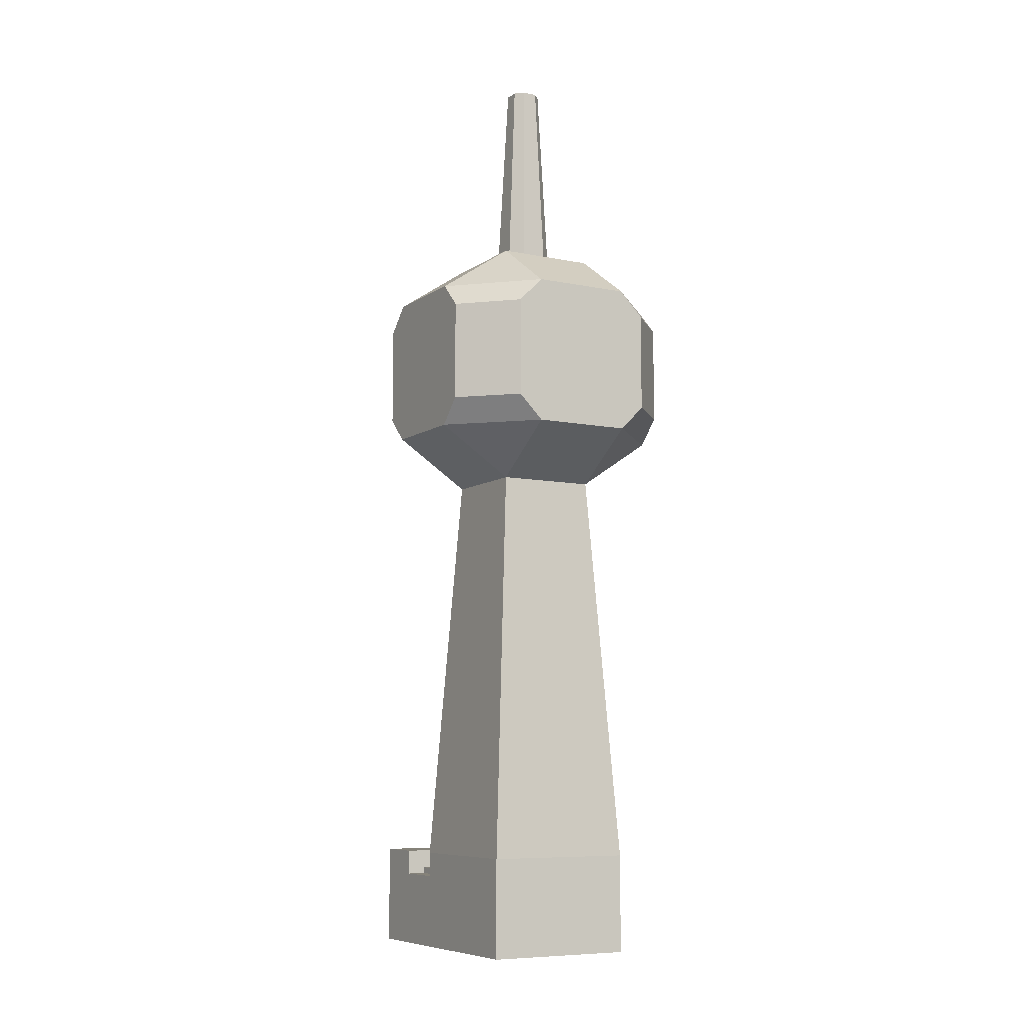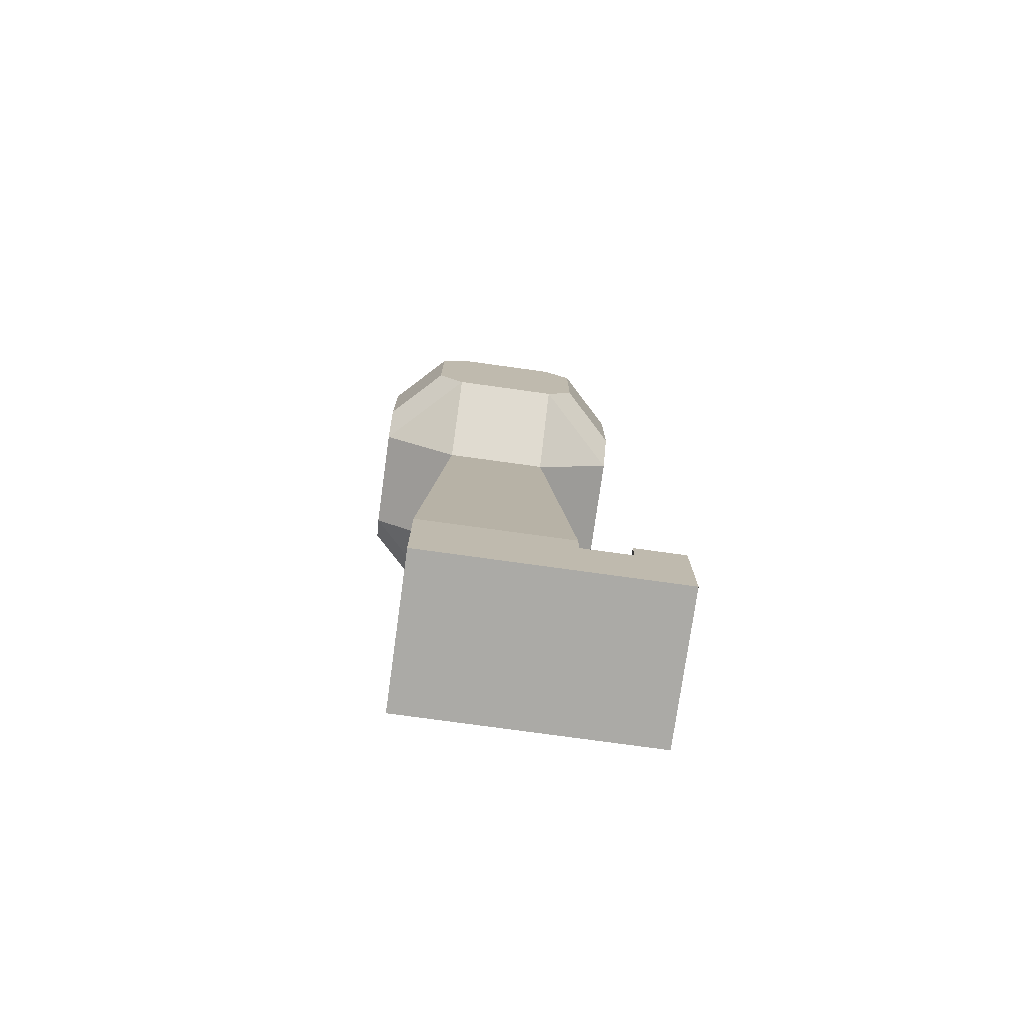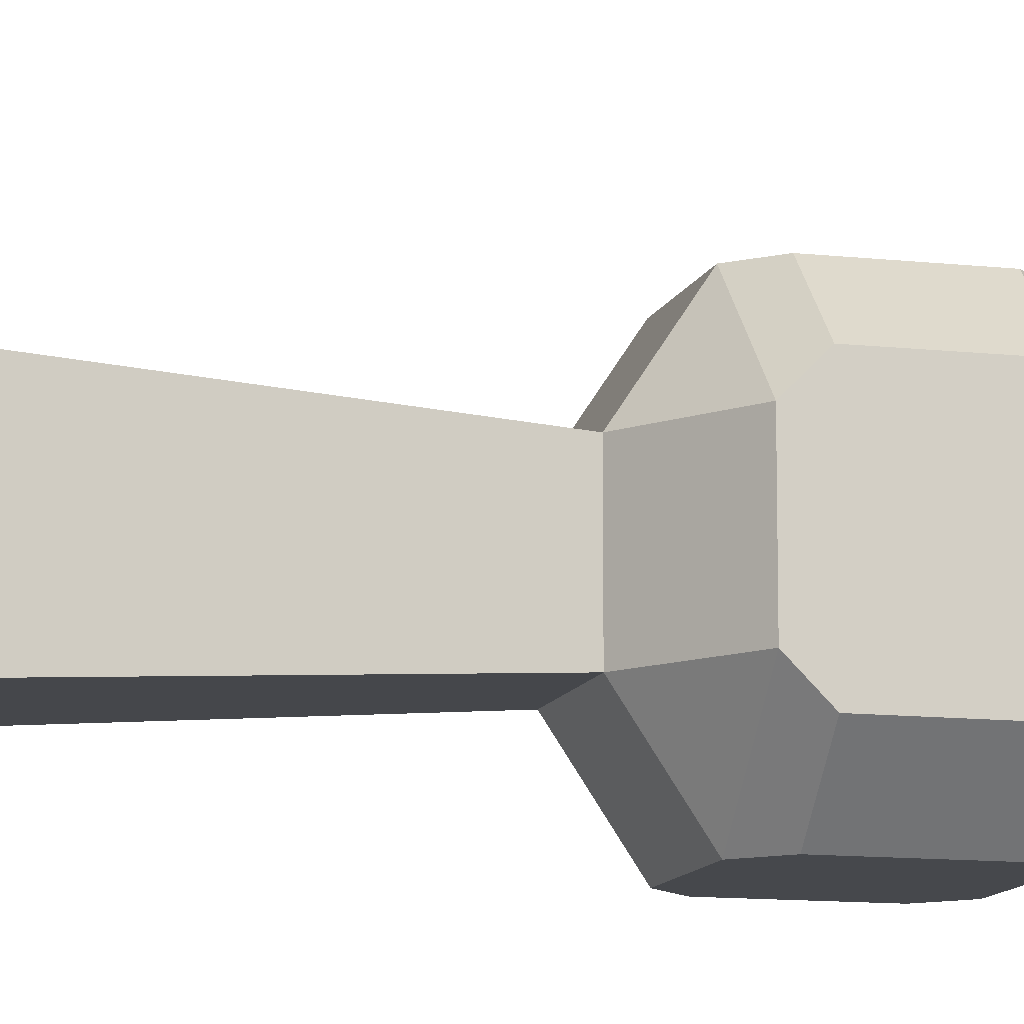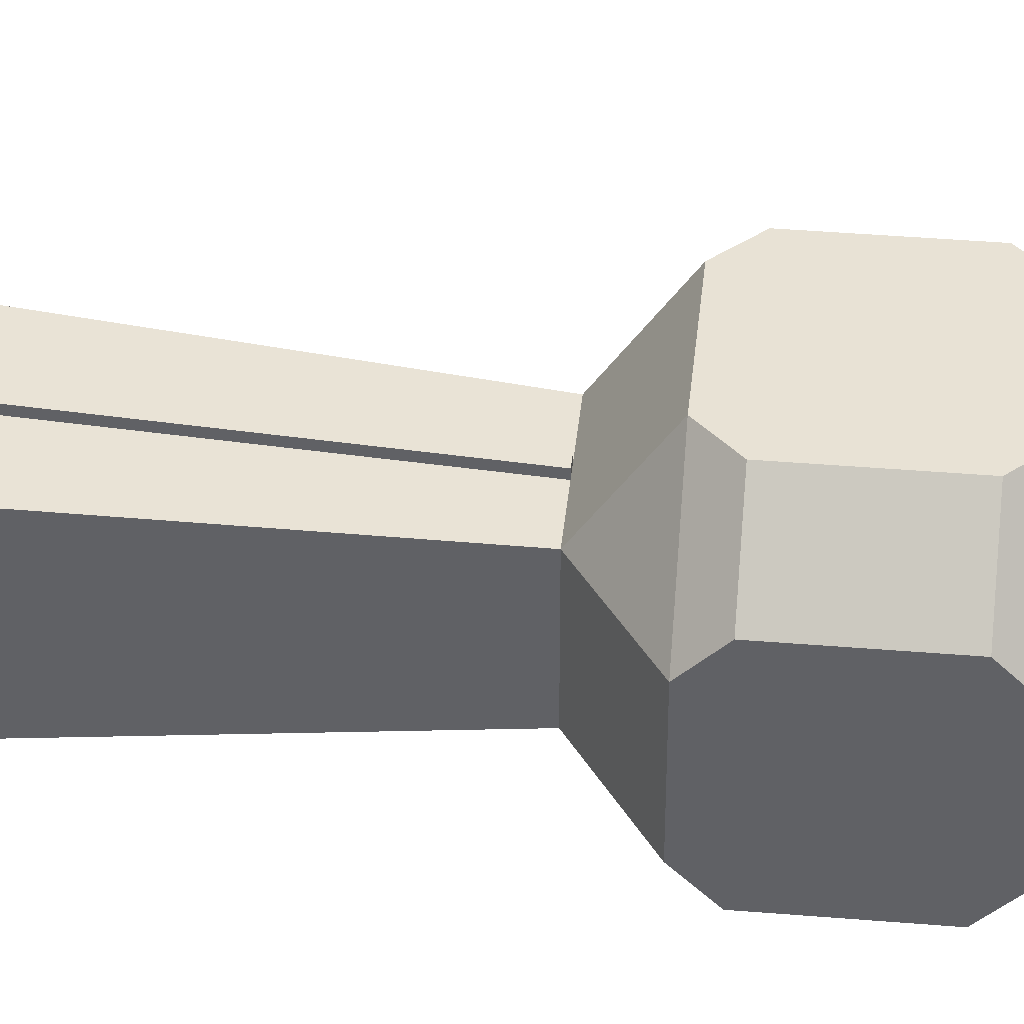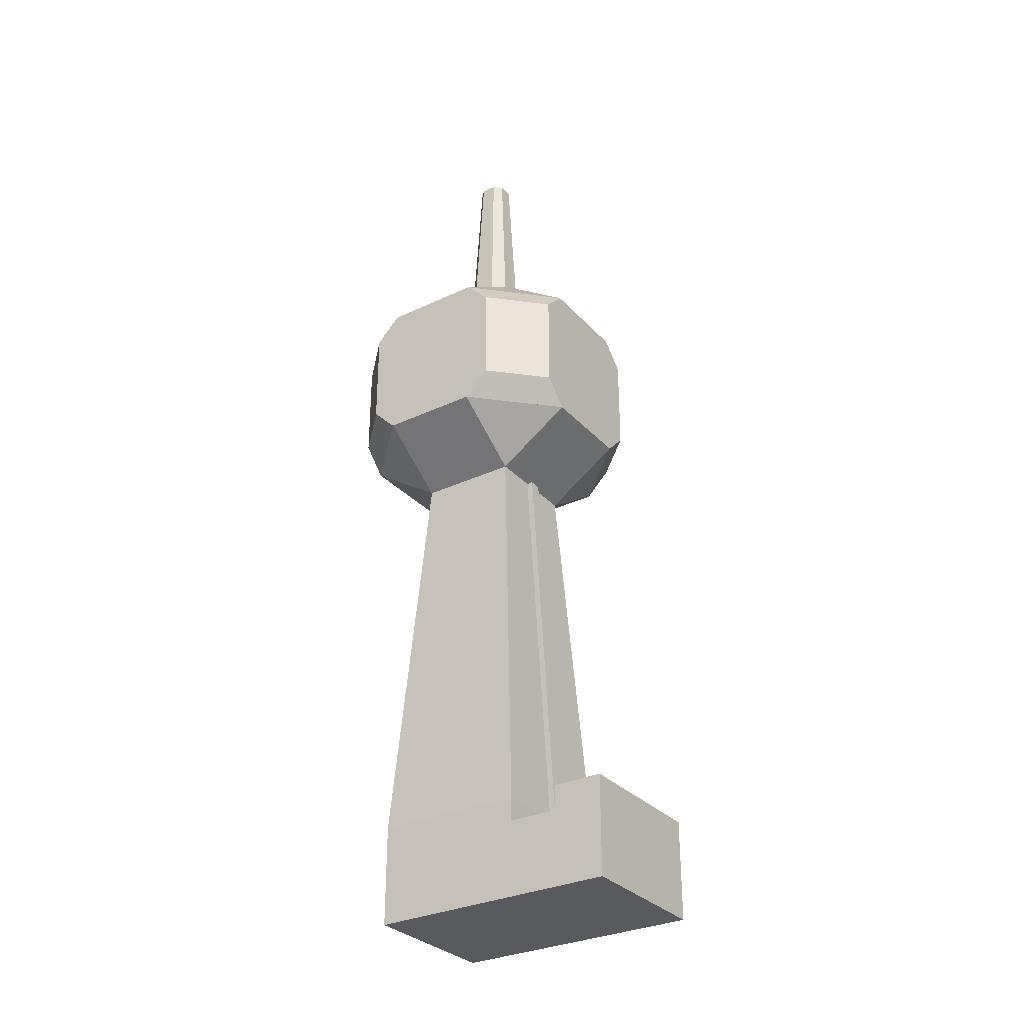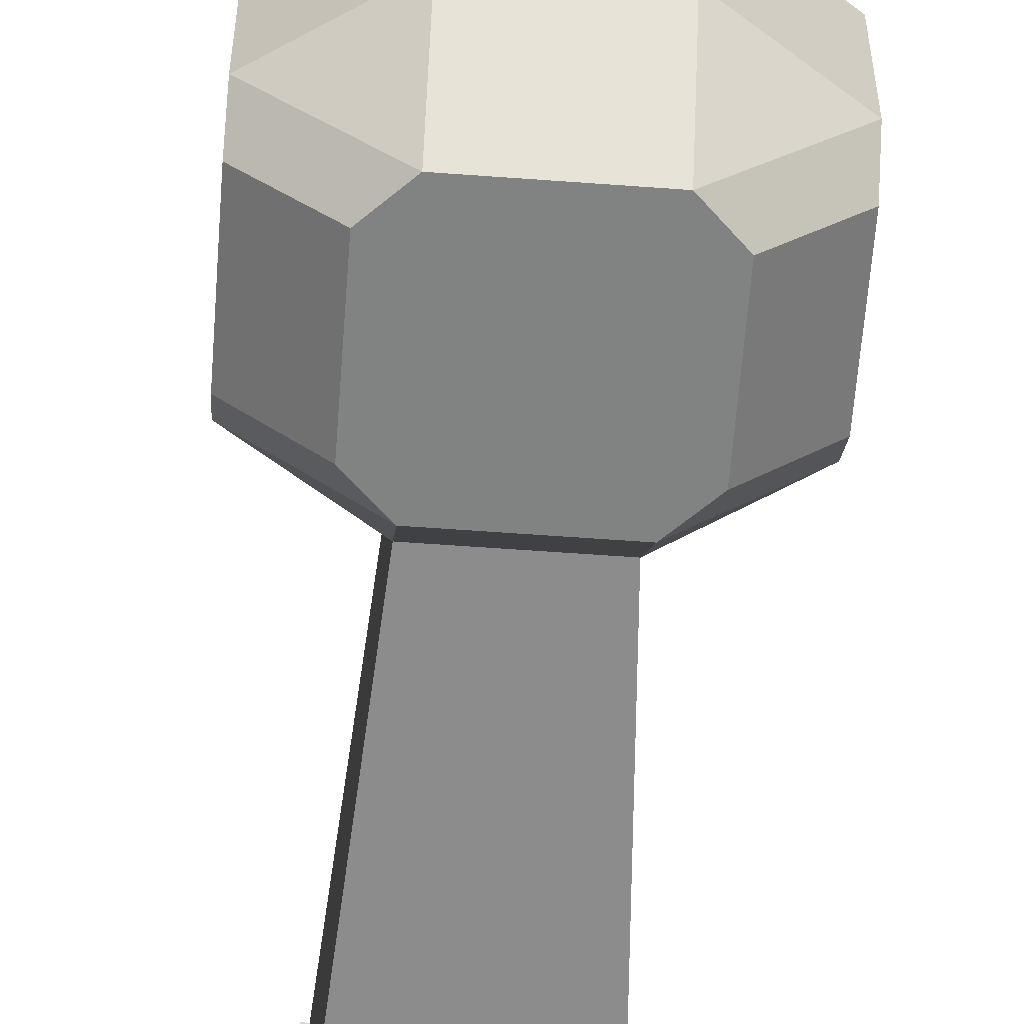
<metadata>
{"format":"obj","ext":"obj","renderer":"f3d","projection":"perspective","resolution":1024,"background":"white","views":[{"elev":-8.0,"azim":150.4,"up":"+Y"},{"elev":-75.9,"azim":-97.9,"up":"+Y"},{"elev":-11.4,"azim":74.7,"up":"+Z"},{"elev":40.7,"azim":95.8,"up":"+Z"},{"elev":-31.1,"azim":-55.9,"up":"+Y"},{"elev":-60.6,"azim":175.7,"up":"+Z"}]}
</metadata>
<code>
o base
v 2 -8 4
v 2 -8 -1
v -1 -8 -1
v -1 -8 4
v 3 3.5 2
v -2 3 1.5
v 2 3.5 -2
v 2 5.5 -2
v 1.5 2 1.5
v 1.5 6 3
v 2 5.5 3
v 2 3.5 3
v -1 -7.5 4
v 2 -6 4
v 2 -7.5 4
v 2 -6 3
v -1 -6 3
v 1e-06 7 0.75
v -1e-06 7 0.25
v 1 7 0.25
v 0.75 7 1
v 0.25 7 1
v 0.2 11 0.65
v 3 3 -0.5
v 3 5.5 -1
v 3 3.5 -1
v 1.5 7 -0.5
v -2 5.5 -1
v -2 6 -0.5
v -1 5.5 3
v -1 5.5 -2
v -0.5 7 -0.5
v -0.5 2 1.5
v 0.25 7 -8e-06
v 0.75 7 -8e-06
v 0.8 11 0.35
v 1 7 0.75
v 0.8 11 0.65
v 2 -6 -1
v -1 -6 -1
v -1 -6 2
v 2 -6 2
v 2 -7.5 -1
v -1 -7.5 -1
v 1.75 -2 -0.75
v 1.75 -2 1.75
v -0.75 -2 1.75
v -0.75 -2 -0.75
v 0.625 2 1.5
v 0.625 -6 2
v 0.375 -6 2
v 0.375 2 1.5
v 0.625 2 1.625
v 0.625 -6 2.125
v 0.375 -6 2.125
v 0.375 2 1.625
v 0.625 -2 1.75
v 0.375 -2 1.75
v 0.625 -2 1.875
v 0.375 -2 1.875
v -1 -7.5 2
v -1 3.5 3
v 2.25 6 2.25
v 2.25 3 -1.25
v -1 3.5 -2
v -1.25 3 2.25
v 2.25 6 -1.25
v -1.25 6 -1.25
v 2.25 3 2.25
v -1.25 3 -1.25
v -1.25 6 2.25
v -2 3 -0.5
v 3 3 1.5
v -0.5 6 -2
v 1.5 6 -2
v -0.5 3 -2
v 3 5.5 2
v 1.5 3 3
v -0.5 6 3
v -0.5 2 -0.5
v -2 6 1.5
v -2 5.5 2
v -2 3.5 2
v -0.5 3 3
v -2 3.5 -1
v 1.5 7 1.5
v 3 6 -0.5
v -0.5 7 1.5
v 0.2 11 0.35
v 0.65 11 0.2
v 0.35 11 0.2
v 0.65 11 0.8
v 0.35 11 0.8
v 1.5 2 -0.5
v 1.5 3 -2
v 3 6 1.5
v -1 -6 4
v -1 -7.5 3
v 2 -7.5 3
v 2 -6.5 3
v -1 -6.5 3
v 2 -6.5 2
v 2 -7.5 2
v -1 -6.5 2
v 0.625 -6.5 2
v 0.375 -6.5 2
v 0.625 -6.5 2.125
v 0.375 -6.5 3
v 0.625 -6.5 3
v 0.375 -6.375 3
v 0.625 -6.375 3
v 0.375 -6.5 2.125
v 0.375 -6.375 2.125
v 0.625 -6.375 2.125
v 1.375 -6.5 3
v 1.625 -6.5 3
v 1.375 -6.375 3
v 1.625 -6.375 3
v 0.375 -6.375 2.562
v 0.375 -6.375 2.312
v 0.375 -6.5 2.562
v 0.375 -6.5 2.312
v -0.625 -6.5 3
v -0.375 -6.5 3
v -0.625 -6.375 3
v -0.375 -6.375 3
v -0.625 -6.375 2.312
v -0.625 -6.5 2.562
v -0.625 -6.5 2.312
v -0.375 -6.375 2.562
v -0.375 -6.5 2.562
v -0.625 -6.375 2.562
v 1.375 -6.5 2.562
v 1.375 -6.375 2.562
v 0.625 -6.375 2.562
v 0.625 -6.375 2.312
v 0.625 -6.5 2.562
v 0.625 -6.5 2.312
v 1.625 -6.375 2.562
v 1.625 -6.375 2.312
v 1.625 -6.5 2.562
v 1.625 -6.5 2.312
f 11 12 5 77
f 12 78 73 5
f 9 78 84 33
f 11 77 96 10
f 29 72 6 81
f 82 83 62 30
f 83 6 84 62
f 33 6 72 80
f 82 30 79 81
f 81 88 32 29
f 75 95 76 74
f 74 32 27 75
f 31 28 29 74
f 80 76 95 94
f 65 76 72 85
f 31 65 85 28
f 10 86 88 79
f 75 8 7 95
f 87 27 86 96
f 25 8 75 87
f 94 24 73 9
f 26 24 95 7
f 25 26 7 8
f 74 76 65 31
f 88 86 27 32
f 18 23 89 19
f 13 15 14 97
f 14 16 17 97
f 14 15 99 16
f 19 89 91 34
f 34 91 90 35
f 20 36 38 37
f 23 18 22 93
f 36 20 35 90
f 21 92 93 22
f 37 38 92 21
f 45 94 9 46
f 48 47 33 80
f 45 48 80 94
f 42 41 61 103
f 40 39 43 44
f 41 40 44 61
f 39 42 103 43
f 47 46 9 33
f 41 42 46 47
f 39 40 48 45
f 40 41 47 48
f 39 45 46 42
f 59 53 56 60
f 57 49 53 59
f 58 51 55 60
f 52 58 60 56
f 49 52 56 53
f 50 57 59 54
f 54 59 60 55
f 10 78 12 11
f 79 30 62 84
f 79 84 78 10
f 29 28 85 72
f 81 6 83 82
f 87 24 26 25
f 96 77 5 73
f 96 73 24 87
f 92 38 36 90
f 93 91 89 23
f 93 92 90 91
f 9 73 69 78
f 10 63 96 86
f 33 84 66 6
f 81 71 79 88
f 74 68 29 32
f 80 72 70 76
f 87 67 75 27
f 94 95 64 24
f 17 98 13 97
f 100 101 17 16
f 104 61 98 101
f 100 102 104 101
f 100 99 103 102
f 55 51 106 112
f 50 54 107 105
f 54 55 112 107
f 111 109 107 114
f 108 110 113 112
f 110 111 114 113
f 140 136 135 139
f 141 142 140 139
f 128 132 127 129
f 127 132 119 120
f 129 127 120 122
f 132 128 121 119
f 125 126 130 132
f 123 125 132 128
f 126 124 131 130
f 117 118 139 134
f 115 117 134 133
f 118 116 141 139
f 142 138 136 140
f 139 135 137 141
f 13 44 3 4
f 44 43 2 3
f 15 13 4 1
f 15 1 2 43
f 3 2 1 4

</code>
